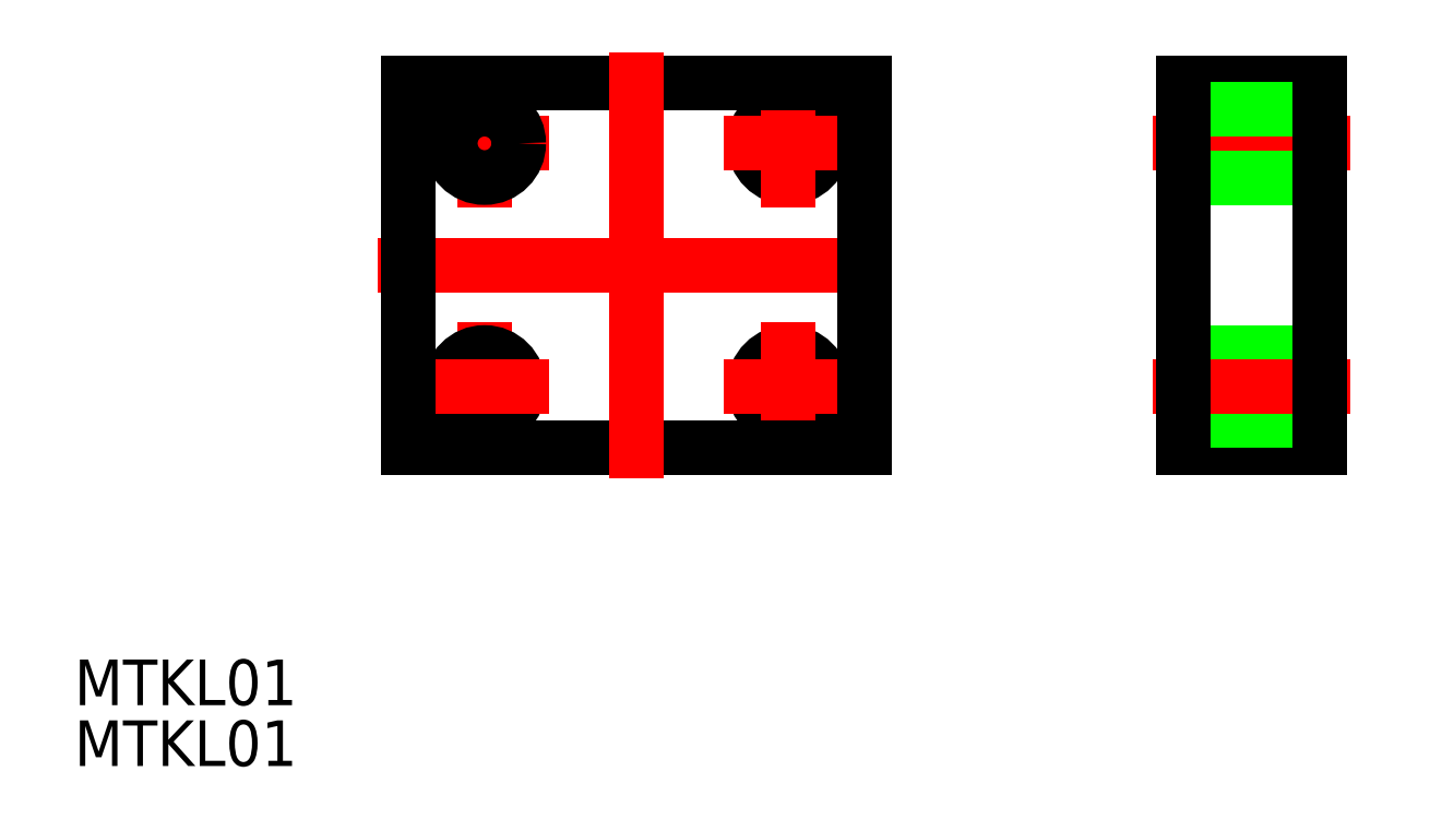
<metadata>
{"format":"dxf","ext":"dxf","renderer":"ezdxf+matplotlib","layout":"modelspace","background":"white","min_lineweight":24,"dpi":150}
</metadata>
<code>
0
SECTION
2
ENTITIES
0
LINE
8
0
10
35.96
20
12
30
0
11
44.96
21
12
31
0
0
LINE
8
CENTER
10
33.96
20
8
30
0
11
46.96
21
8
31
0
0
LINE
8
0
10
35.96
20
10.25
30
0
11
44.96
21
10.25
31
0
0
LINE
8
0
10
35.96
20
5.75
30
0
11
44.96
21
5.75
31
0
0
LINE
8
0
10
35.96
20
-12
30
0
11
44.96
21
-12
31
0
0
LINE
8
0
10
35.96
20
-5.75
30
0
11
44.96
21
-5.75
31
0
0
LINE
8
0
10
35.96
20
-10.25
30
0
11
44.96
21
-10.25
31
0
0
LINE
8
CENTER
10
33.96
20
-8
30
0
11
46.96
21
-8
31
0
0
LINE
8
0
10
44.96
20
12
30
0
11
44.96
21
-12
31
0
0
LINE
8
0
10
35.96
20
12
30
0
11
35.96
21
-12
31
0
0
CIRCLE
8
0
10
10
20
8
30
0
40
2.25
0
LINE
8
CENTER
10
10
20
12.25
30
0
11
10
21
3.75
31
0
0
LINE
8
CENTER
10
14.25
20
8
30
0
11
5.75
21
8
31
0
0
LINE
8
CENTER
10
-10
20
12.25
30
0
11
-10
21
3.75
31
0
0
LINE
8
CENTER
10
-14.25
20
8
30
0
11
-5.75
21
8
31
0
0
CIRCLE
8
0
10
-10
20
8
30
0
40
2.25
0
LINE
8
CENTER
10
-17
20
0
30
0
11
17
21
0
31
0
0
LINE
8
0
10
-15
20
12
30
0
11
15
21
12
31
0
0
CIRCLE
8
0
10
10
20
-8
30
0
40
2.25
0
LINE
8
CENTER
10
10
20
-12.25
30
0
11
10
21
-3.75
31
0
0
LINE
8
CENTER
10
14.25
20
-8
30
0
11
5.75
21
-8
31
0
0
LINE
8
CENTER
10
-10
20
-12.25
30
0
11
-10
21
-3.75
31
0
0
CIRCLE
8
0
10
-10
20
-8
30
0
40
2.25
0
LINE
8
CENTER
10
-14.25
20
-8
30
0
11
-5.75
21
-8
31
0
0
LINE
8
0
10
-15
20
-12
30
0
11
15
21
-12
31
0
0
LINE
8
CENTER
10
-9.095e-13
20
14
30
0
11
-9.095e-13
21
-14
31
0
0
LINE
8
0
10
15
20
12
30
0
11
15
21
-12
31
0
0
LINE
8
0
10
-15
20
12
30
0
11
-15
21
-12
31
0
0
INSERT
8
0
2
*U2
10
0
20
0
30
0
0
INSERT
8
0
2
*U3
10
0
20
0
30
0
0
ENDSEC
0
EOF

</code>
